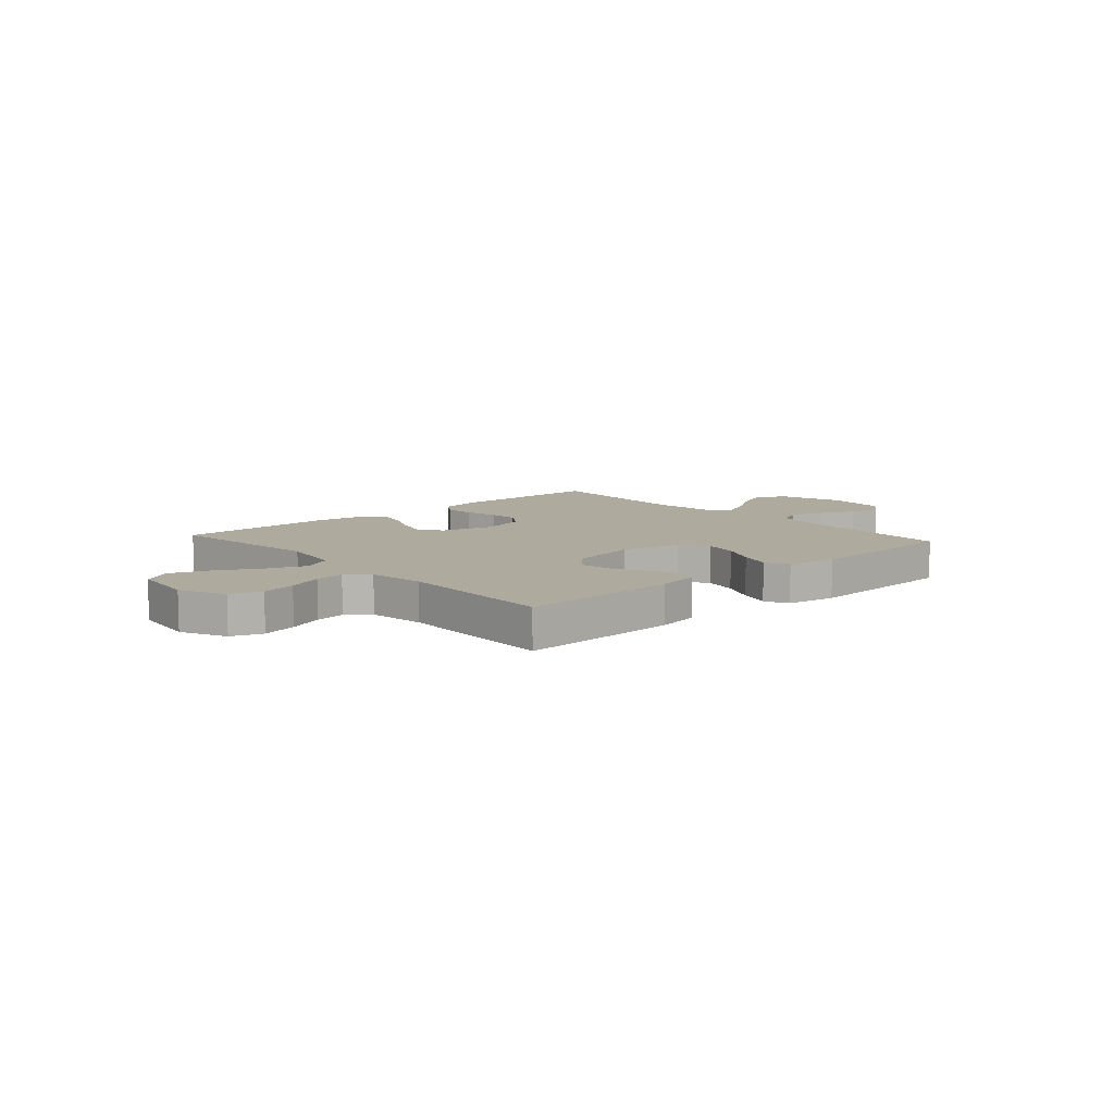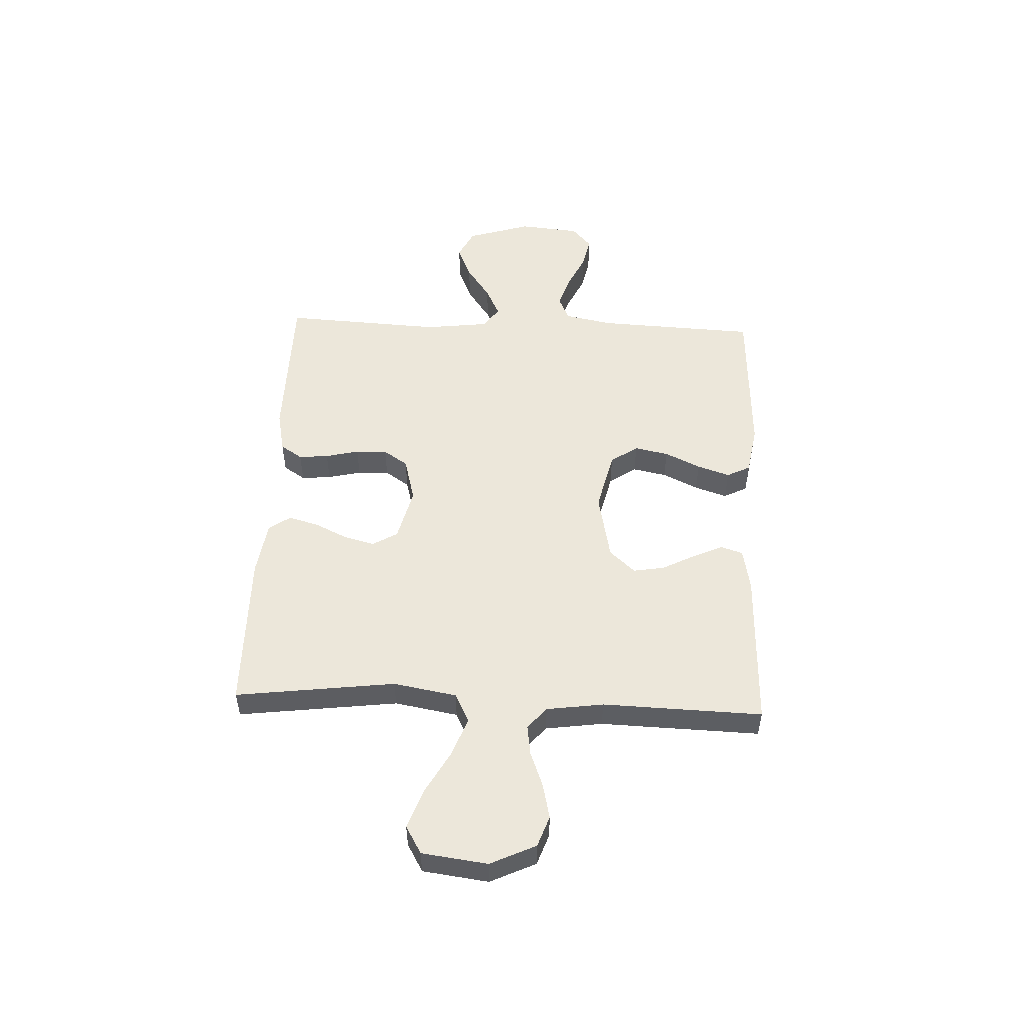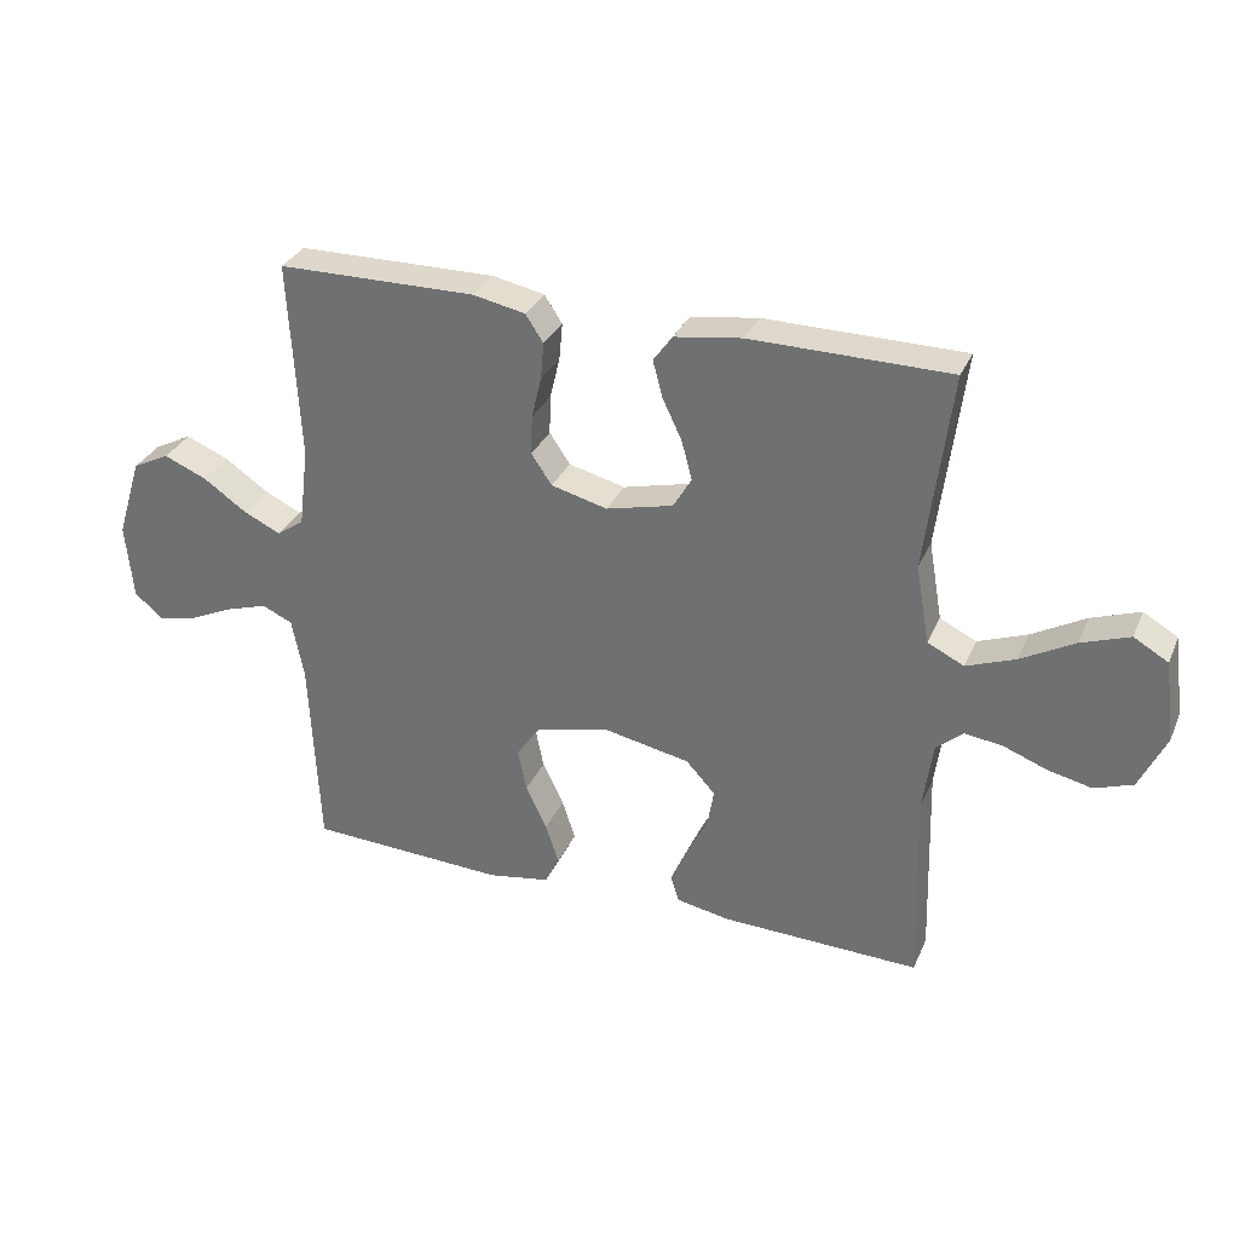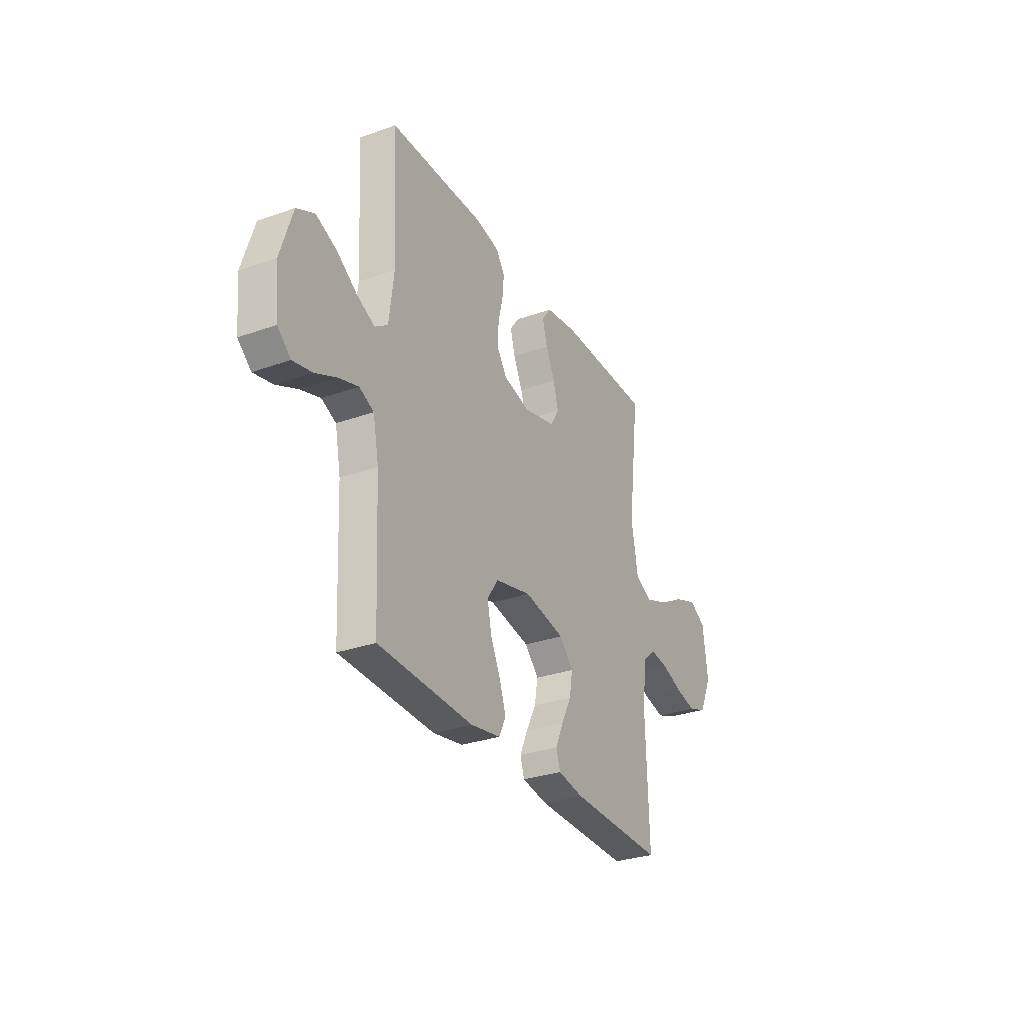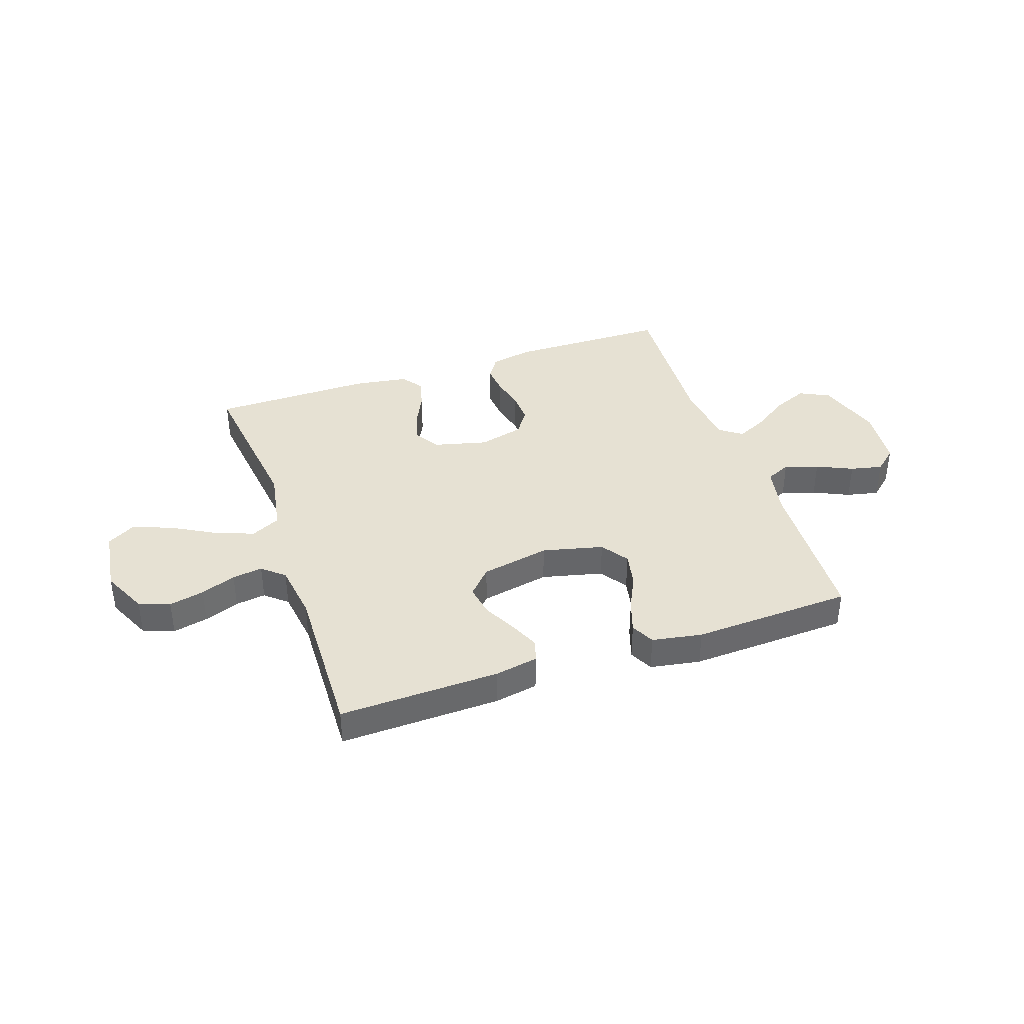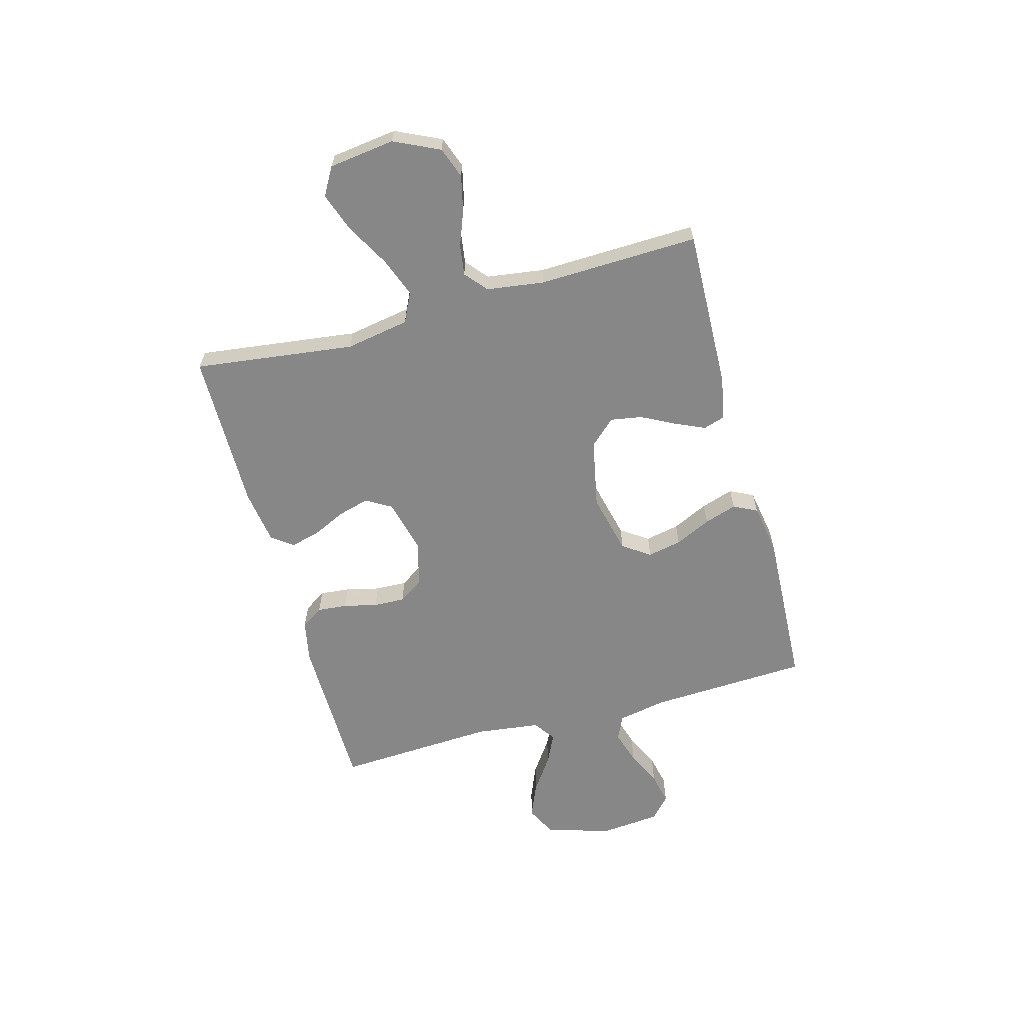
<metadata>
{"format":"obj","ext":"obj","renderer":"f3d","projection":"perspective","resolution":1024,"background":"white","views":[{"elev":9.3,"azim":138.2,"up":"+Y"},{"elev":51.8,"azim":92.5,"up":"+Y"},{"elev":31.5,"azim":20.9,"up":"+Z"},{"elev":-30.0,"azim":-62.5,"up":"+Z"},{"elev":38.6,"azim":161.3,"up":"+Y"},{"elev":-62.4,"azim":105.3,"up":"+Y"}]}
</metadata>
<code>
v 0.5 0.07 -0.5
v 0.2 0.07 -0.491
v 0.119 0.07 -0.476
v 0.106 0.07 -0.435
v 0.131 0.07 -0.379
v 0.163 0.07 -0.317
v 0.173 0.07 -0.258
v 0.129 0.07 -0.21
v 0 0.07 -0.184
v -0.114 0.07 -0.211
v -0.149 0.07 -0.262
v -0.136 0.07 -0.326
v -0.104 0.07 -0.393
v -0.084 0.07 -0.454
v -0.106 0.07 -0.498
v -0.2 0.07 -0.514
v -0.5 0.07 -0.5
v -0.514 0.07 -0.2
v -0.532 0.07 -0.109
v -0.578 0.07 -0.088
v -0.641 0.07 -0.108
v -0.708 0.07 -0.139
v -0.768 0.07 -0.152
v -0.81 0.07 -0.115
v -0.821 0.07 0
v -0.783 0.07 0.121
v -0.727 0.07 0.149
v -0.662 0.07 0.122
v -0.597 0.07 0.077
v -0.54 0.07 0.05
v -0.499 0.07 0.079
v -0.484 0.07 0.2
v -0.5 0.07 0.5
v -0.2 0.07 0.503
v -0.121 0.07 0.487
v -0.094 0.07 0.446
v -0.099 0.07 0.39
v -0.114 0.07 0.327
v -0.116 0.07 0.268
v -0.085 0.07 0.222
v 0 0.07 0.2
v 0.101 0.07 0.225
v 0.129 0.07 0.272
v 0.113 0.07 0.331
v 0.084 0.07 0.392
v 0.069 0.07 0.448
v 0.098 0.07 0.488
v 0.2 0.07 0.503
v 0.5 0.07 0.5
v 0.462 0.07 0.2
v 0.483 0.07 0.081
v 0.538 0.07 0.054
v 0.612 0.07 0.082
v 0.693 0.07 0.127
v 0.766 0.07 0.153
v 0.818 0.07 0.123
v 0.834 0.07 0
v 0.794 0.07 -0.085
v 0.736 0.07 -0.106
v 0.67 0.07 -0.091
v 0.604 0.07 -0.066
v 0.547 0.07 -0.058
v 0.506 0.07 -0.093
v 0.491 0.07 -0.2
v 0.5 0 -0.5
v 0.2 0 -0.491
v 0.119 0 -0.476
v 0.106 0 -0.435
v 0.131 0 -0.379
v 0.163 0 -0.317
v 0.173 0 -0.258
v 0.129 0 -0.21
v 0 0 -0.184
v -0.114 0 -0.211
v -0.149 0 -0.262
v -0.136 0 -0.326
v -0.104 0 -0.393
v -0.084 0 -0.454
v -0.106 0 -0.498
v -0.2 0 -0.514
v -0.5 0 -0.5
v -0.514 0 -0.2
v -0.532 0 -0.109
v -0.578 0 -0.088
v -0.641 0 -0.108
v -0.708 0 -0.139
v -0.768 0 -0.152
v -0.81 0 -0.115
v -0.821 0 0
v -0.783 0 0.121
v -0.727 0 0.149
v -0.662 0 0.122
v -0.597 0 0.077
v -0.54 0 0.05
v -0.499 0 0.079
v -0.484 0 0.2
v -0.5 0 0.5
v -0.2 0 0.503
v -0.121 0 0.487
v -0.094 0 0.446
v -0.099 0 0.39
v -0.114 0 0.327
v -0.116 0 0.268
v -0.085 0 0.222
v 0 0 0.2
v 0.101 0 0.225
v 0.129 0 0.272
v 0.113 0 0.331
v 0.084 0 0.392
v 0.069 0 0.448
v 0.098 0 0.488
v 0.2 0 0.503
v 0.5 0 0.5
v 0.462 0 0.2
v 0.483 0 0.081
v 0.538 0 0.054
v 0.612 0 0.082
v 0.693 0 0.127
v 0.766 0 0.153
v 0.818 0 0.123
v 0.834 0 0
v 0.794 0 -0.085
v 0.736 0 -0.106
v 0.67 0 -0.091
v 0.604 0 -0.066
v 0.547 0 -0.058
v 0.506 0 -0.093
v 0.491 0 -0.2
f 58 59 60 61
f 58 61 62
f 57 58 62
f 56 57 62
f 53 54 55 56
f 52 53 56 62
f 51 52 62 63
f 47 48 49 50
f 44 45 46 47
f 43 44 47 50
f 42 43 50 51
f 35 36 37 38
f 35 38 39
f 32 33 34 35
f 31 32 35 39
f 30 31 39 40
f 26 27 28 29
f 26 29 30
f 25 26 30
f 24 25 30
f 21 22 23 24
f 20 21 24 30
f 19 20 30 40
f 15 16 17 18
f 12 13 14 15
f 11 12 15 18
f 10 11 18 19
f 3 4 5 6
f 1 2 3 6
f 64 1 6 7
f 63 64 7 8
f 41 42 51 63
f 41 63 8 9
f 19 40 41
f 9 10 19 41
f 125 124 123 122
f 126 125 122
f 126 122 121
f 126 121 120
f 120 119 118 117
f 126 120 117 116
f 127 126 116 115
f 114 113 112 111
f 111 110 109 108
f 114 111 108 107
f 115 114 107 106
f 102 101 100 99
f 103 102 99
f 99 98 97 96
f 103 99 96 95
f 104 103 95 94
f 93 92 91 90
f 94 93 90
f 94 90 89
f 94 89 88
f 88 87 86 85
f 94 88 85 84
f 104 94 84 83
f 82 81 80 79
f 79 78 77 76
f 82 79 76 75
f 83 82 75 74
f 70 69 68 67
f 70 67 66 65
f 71 70 65 128
f 72 71 128 127
f 127 115 106 105
f 73 72 127 105
f 105 104 83
f 105 83 74 73
f 1 65 66 2
f 2 66 67 3
f 3 67 68 4
f 4 68 69 5
f 5 69 70 6
f 6 70 71 7
f 7 71 72 8
f 8 72 73 9
f 9 73 74 10
f 10 74 75 11
f 11 75 76 12
f 12 76 77 13
f 13 77 78 14
f 14 78 79 15
f 15 79 80 16
f 16 80 81 17
f 17 81 82 18
f 18 82 83 19
f 19 83 84 20
f 20 84 85 21
f 21 85 86 22
f 22 86 87 23
f 23 87 88 24
f 24 88 89 25
f 25 89 90 26
f 26 90 91 27
f 27 91 92 28
f 28 92 93 29
f 29 93 94 30
f 30 94 95 31
f 31 95 96 32
f 32 96 97 33
f 33 97 98 34
f 34 98 99 35
f 35 99 100 36
f 36 100 101 37
f 37 101 102 38
f 38 102 103 39
f 39 103 104 40
f 40 104 105 41
f 41 105 106 42
f 42 106 107 43
f 43 107 108 44
f 44 108 109 45
f 45 109 110 46
f 46 110 111 47
f 47 111 112 48
f 48 112 113 49
f 49 113 114 50
f 50 114 115 51
f 51 115 116 52
f 52 116 117 53
f 53 117 118 54
f 54 118 119 55
f 55 119 120 56
f 56 120 121 57
f 57 121 122 58
f 58 122 123 59
f 59 123 124 60
f 60 124 125 61
f 61 125 126 62
f 62 126 127 63
f 63 127 128 64
f 64 128 65 1

</code>
